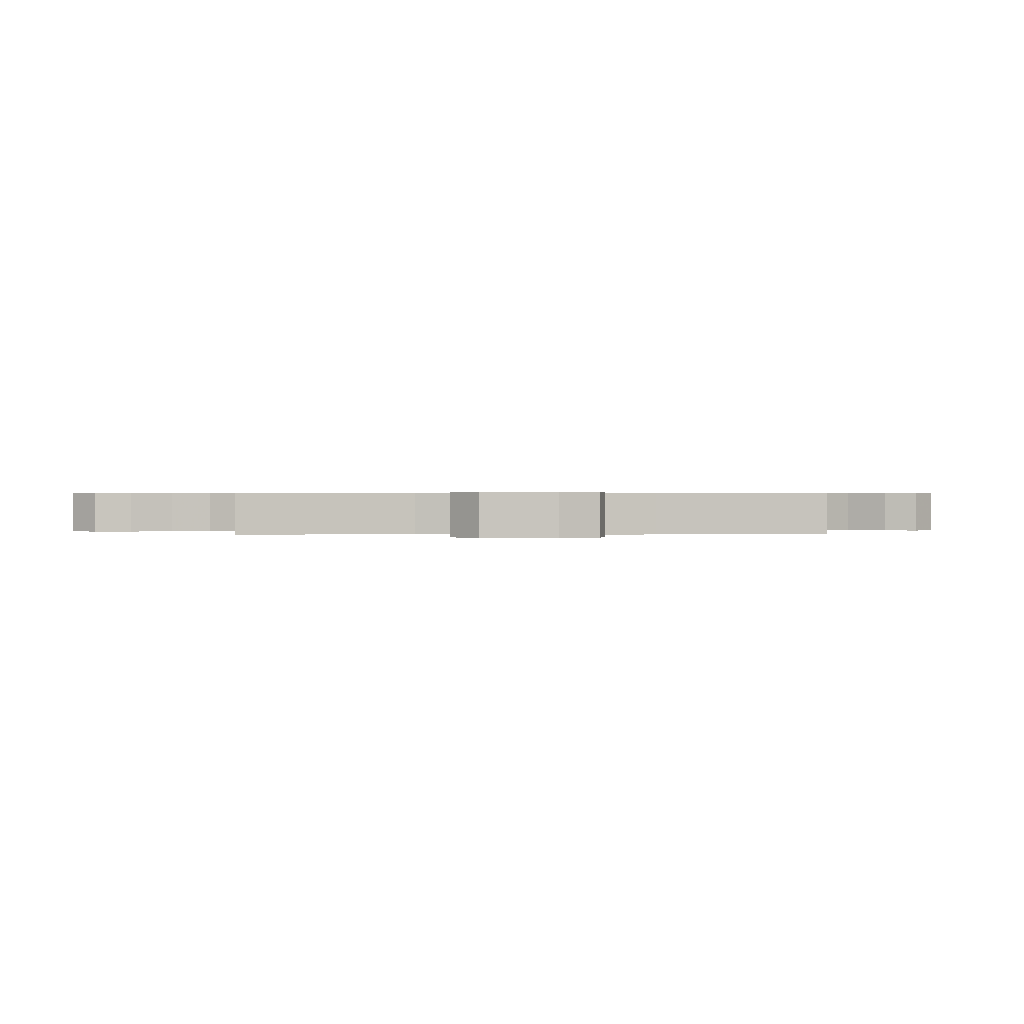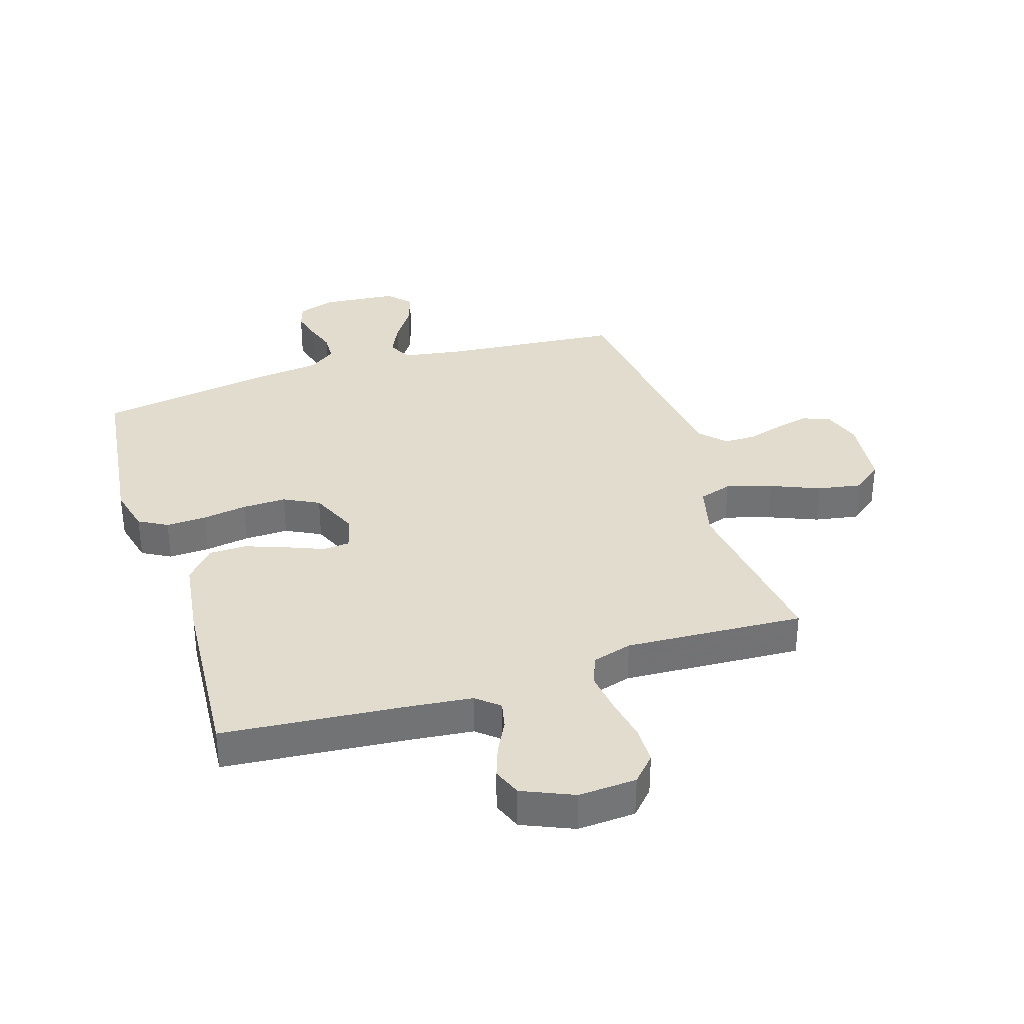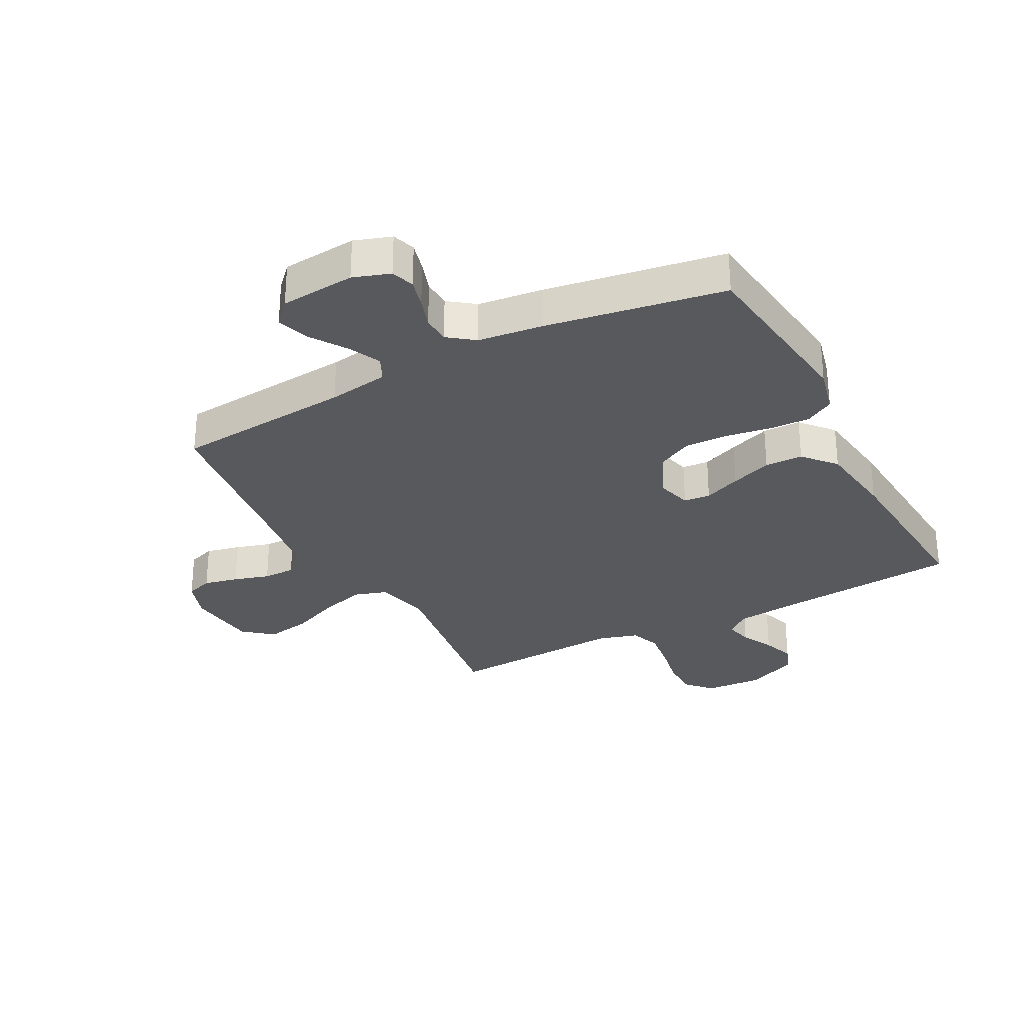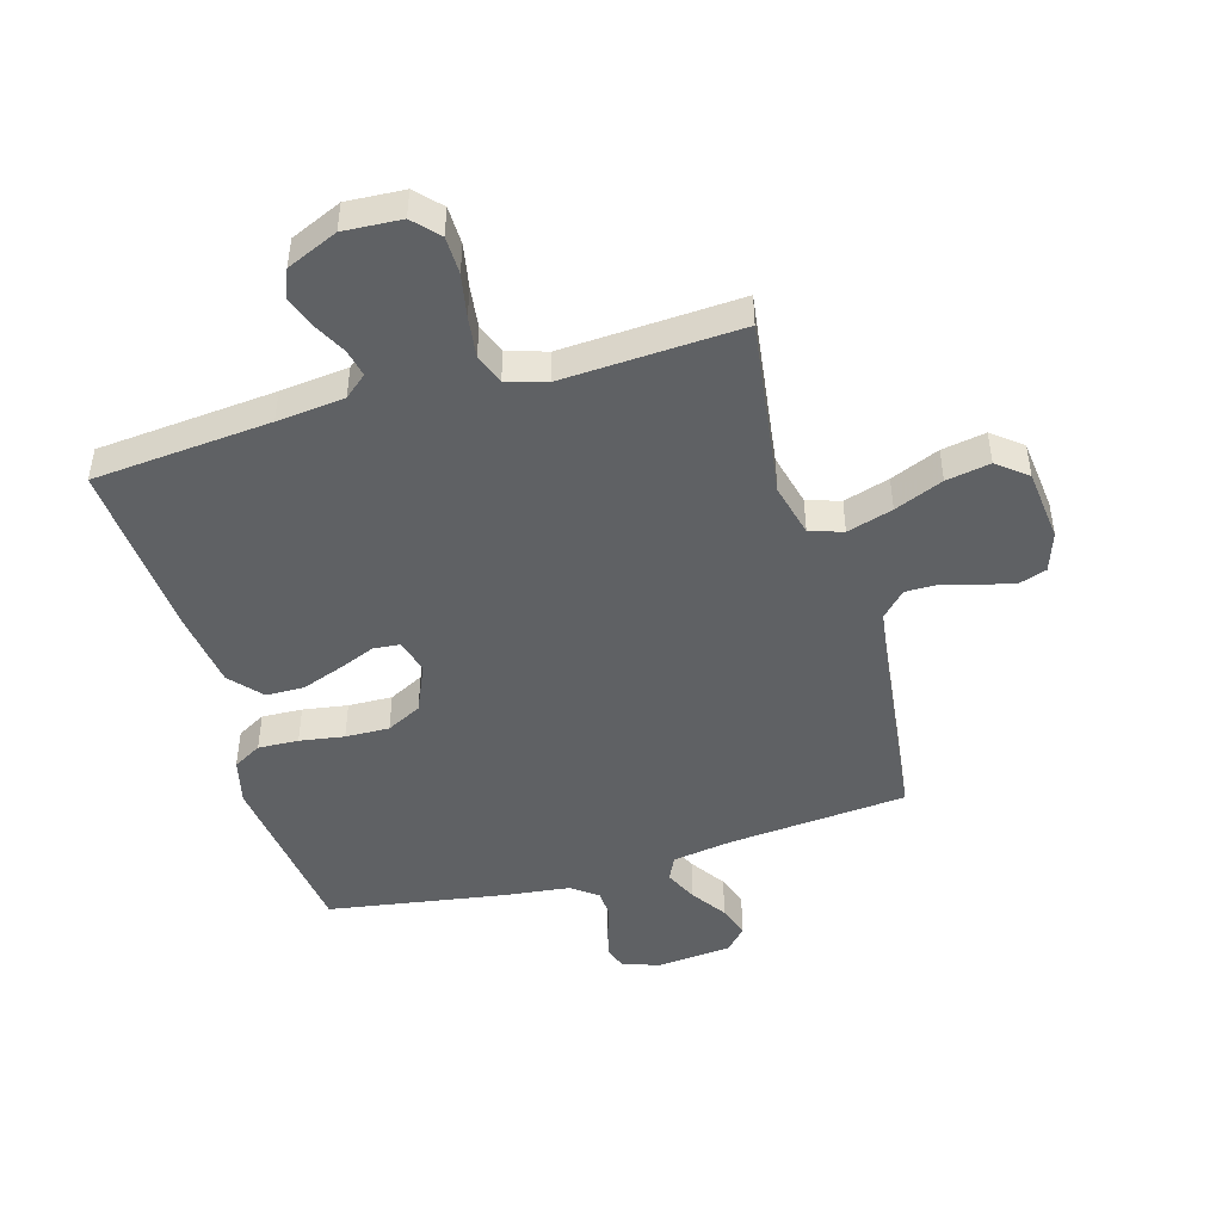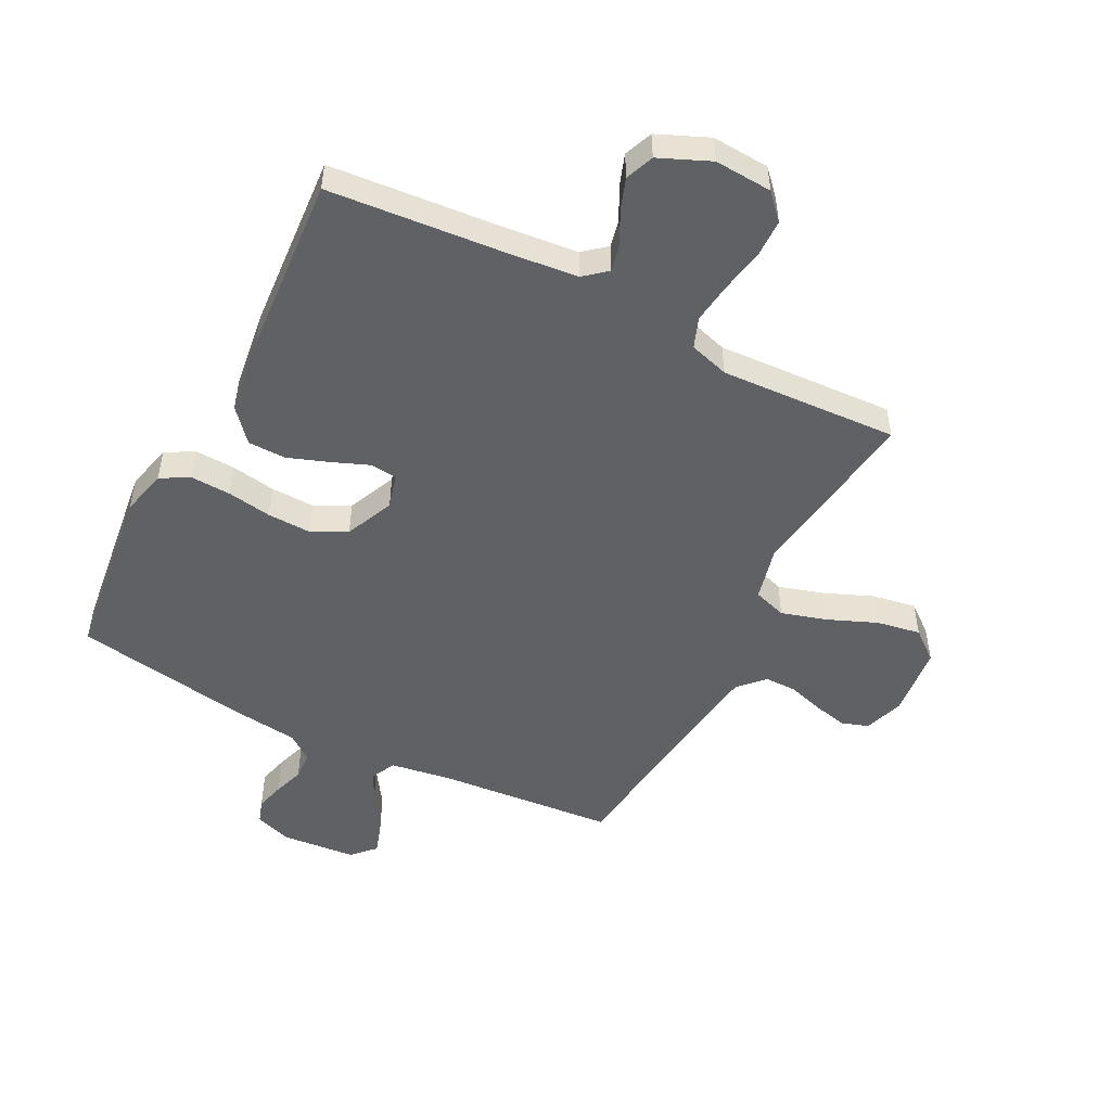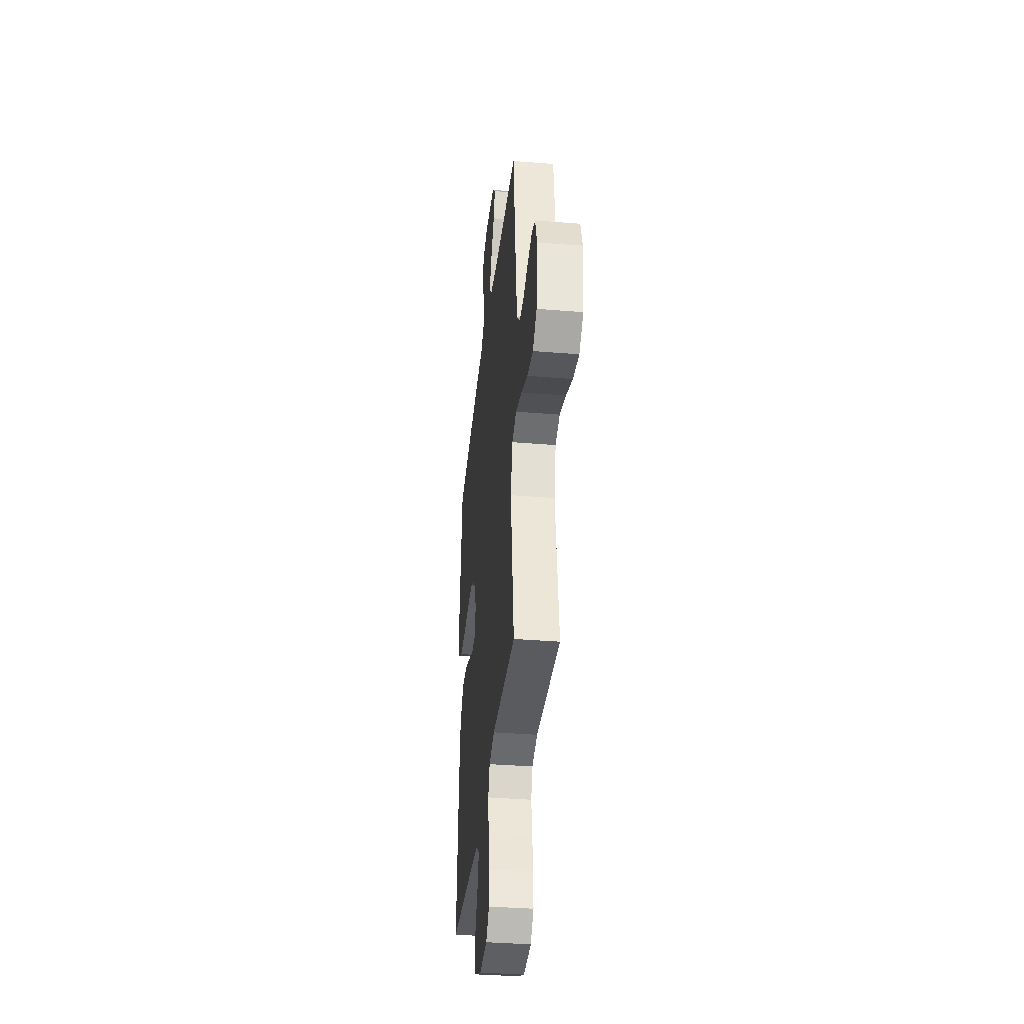
<metadata>
{"format":"obj","ext":"obj","renderer":"f3d","projection":"perspective","resolution":1024,"background":"white","views":[{"elev":0.4,"azim":-95.7,"up":"+Y"},{"elev":34.6,"azim":162.5,"up":"+Y"},{"elev":-29.8,"azim":27.9,"up":"+Y"},{"elev":-46.7,"azim":-163.7,"up":"+Y"},{"elev":-50.4,"azim":152.8,"up":"+Y"},{"elev":-36.3,"azim":-96.1,"up":"+Z"}]}
</metadata>
<code>
v -0.5 0.07 -0.5
v -0.458 0.07 -0.2
v -0.48 0.07 -0.11
v -0.536 0.07 -0.092
v -0.613 0.07 -0.115
v -0.695 0.07 -0.149
v -0.769 0.07 -0.162
v -0.819 0.07 -0.122
v -0.832 0.07 0
v -0.809 0.07 0.067
v -0.764 0.07 0.082
v -0.706 0.07 0.069
v -0.646 0.07 0.051
v -0.592 0.07 0.051
v -0.552 0.07 0.093
v -0.537 0.07 0.2
v -0.5 0.07 0.5
v -0.2 0.07 0.526
v -0.098 0.07 0.542
v -0.078 0.07 0.583
v -0.104 0.07 0.638
v -0.144 0.07 0.698
v -0.162 0.07 0.753
v -0.126 0.07 0.791
v 0 0.07 0.802
v 0.062 0.07 0.781
v 0.075 0.07 0.742
v 0.062 0.07 0.693
v 0.045 0.07 0.642
v 0.047 0.07 0.595
v 0.091 0.07 0.562
v 0.2 0.07 0.549
v 0.5 0.07 0.5
v 0.537 0.07 0.2
v 0.518 0.07 0.122
v 0.47 0.07 0.095
v 0.402 0.07 0.098
v 0.327 0.07 0.11
v 0.253 0.07 0.112
v 0.194 0.07 0.082
v 0.158 0.07 0
v 0.174 0.07 -0.058
v 0.219 0.07 -0.062
v 0.281 0.07 -0.037
v 0.35 0.07 -0.012
v 0.414 0.07 -0.013
v 0.461 0.07 -0.067
v 0.479 0.07 -0.2
v 0.5 0.07 -0.5
v 0.2 0.07 -0.526
v 0.086 0.07 -0.538
v 0.048 0.07 -0.57
v 0.058 0.07 -0.616
v 0.086 0.07 -0.67
v 0.105 0.07 -0.724
v 0.086 0.07 -0.772
v 0 0.07 -0.809
v -0.097 0.07 -0.803
v -0.136 0.07 -0.761
v -0.137 0.07 -0.697
v -0.123 0.07 -0.624
v -0.114 0.07 -0.555
v -0.133 0.07 -0.504
v -0.2 0.07 -0.484
v -0.5 0 -0.5
v -0.458 0 -0.2
v -0.48 0 -0.11
v -0.536 0 -0.092
v -0.613 0 -0.115
v -0.695 0 -0.149
v -0.769 0 -0.162
v -0.819 0 -0.122
v -0.832 0 0
v -0.809 0 0.067
v -0.764 0 0.082
v -0.706 0 0.069
v -0.646 0 0.051
v -0.592 0 0.051
v -0.552 0 0.093
v -0.537 0 0.2
v -0.5 0 0.5
v -0.2 0 0.526
v -0.098 0 0.542
v -0.078 0 0.583
v -0.104 0 0.638
v -0.144 0 0.698
v -0.162 0 0.753
v -0.126 0 0.791
v 0 0 0.802
v 0.062 0 0.781
v 0.075 0 0.742
v 0.062 0 0.693
v 0.045 0 0.642
v 0.047 0 0.595
v 0.091 0 0.562
v 0.2 0 0.549
v 0.5 0 0.5
v 0.537 0 0.2
v 0.518 0 0.122
v 0.47 0 0.095
v 0.402 0 0.098
v 0.327 0 0.11
v 0.253 0 0.112
v 0.194 0 0.082
v 0.158 0 0
v 0.174 0 -0.058
v 0.219 0 -0.062
v 0.281 0 -0.037
v 0.35 0 -0.012
v 0.414 0 -0.013
v 0.461 0 -0.067
v 0.479 0 -0.2
v 0.5 0 -0.5
v 0.2 0 -0.526
v 0.086 0 -0.538
v 0.048 0 -0.57
v 0.058 0 -0.616
v 0.086 0 -0.67
v 0.105 0 -0.724
v 0.086 0 -0.772
v 0 0 -0.809
v -0.097 0 -0.803
v -0.136 0 -0.761
v -0.137 0 -0.697
v -0.123 0 -0.624
v -0.114 0 -0.555
v -0.133 0 -0.504
v -0.2 0 -0.484
f 58 59 60 61
f 58 61 62
f 57 58 62
f 56 57 62 63
f 53 54 55 56
f 52 53 56 63
f 47 48 49 50
f 47 50 51
f 43 44 45 46
f 43 46 47 51
f 35 36 37 38
f 35 38 39
f 34 35 39
f 31 32 33 34
f 30 31 34 39
f 26 27 28 29
f 24 25 26 29
f 24 29 30
f 21 22 23 24
f 20 21 24 30
f 19 20 30 39
f 16 17 18
f 15 16 18 19
f 14 15 19 39
f 10 11 12 13
f 8 9 10 13
f 8 13 14
f 5 6 7 8
f 4 5 8 14
f 3 4 14 39
f 64 1 2
f 63 64 2 3
f 42 43 51 52
f 41 42 52 63
f 40 41 63 3
f 3 39 40
f 125 124 123 122
f 126 125 122
f 126 122 121
f 127 126 121 120
f 120 119 118 117
f 127 120 117 116
f 114 113 112 111
f 115 114 111
f 110 109 108 107
f 115 111 110 107
f 102 101 100 99
f 103 102 99
f 103 99 98
f 98 97 96 95
f 103 98 95 94
f 93 92 91 90
f 93 90 89 88
f 94 93 88
f 88 87 86 85
f 94 88 85 84
f 103 94 84 83
f 82 81 80
f 83 82 80 79
f 103 83 79 78
f 77 76 75 74
f 77 74 73 72
f 78 77 72
f 72 71 70 69
f 78 72 69 68
f 103 78 68 67
f 66 65 128
f 67 66 128 127
f 116 115 107 106
f 127 116 106 105
f 67 127 105 104
f 104 103 67
f 1 65 66 2
f 2 66 67 3
f 3 67 68 4
f 4 68 69 5
f 5 69 70 6
f 6 70 71 7
f 7 71 72 8
f 8 72 73 9
f 9 73 74 10
f 10 74 75 11
f 11 75 76 12
f 12 76 77 13
f 13 77 78 14
f 14 78 79 15
f 15 79 80 16
f 16 80 81 17
f 17 81 82 18
f 18 82 83 19
f 19 83 84 20
f 20 84 85 21
f 21 85 86 22
f 22 86 87 23
f 23 87 88 24
f 24 88 89 25
f 25 89 90 26
f 26 90 91 27
f 27 91 92 28
f 28 92 93 29
f 29 93 94 30
f 30 94 95 31
f 31 95 96 32
f 32 96 97 33
f 33 97 98 34
f 34 98 99 35
f 35 99 100 36
f 36 100 101 37
f 37 101 102 38
f 38 102 103 39
f 39 103 104 40
f 40 104 105 41
f 41 105 106 42
f 42 106 107 43
f 43 107 108 44
f 44 108 109 45
f 45 109 110 46
f 46 110 111 47
f 47 111 112 48
f 48 112 113 49
f 49 113 114 50
f 50 114 115 51
f 51 115 116 52
f 52 116 117 53
f 53 117 118 54
f 54 118 119 55
f 55 119 120 56
f 56 120 121 57
f 57 121 122 58
f 58 122 123 59
f 59 123 124 60
f 60 124 125 61
f 61 125 126 62
f 62 126 127 63
f 63 127 128 64
f 64 128 65 1

</code>
